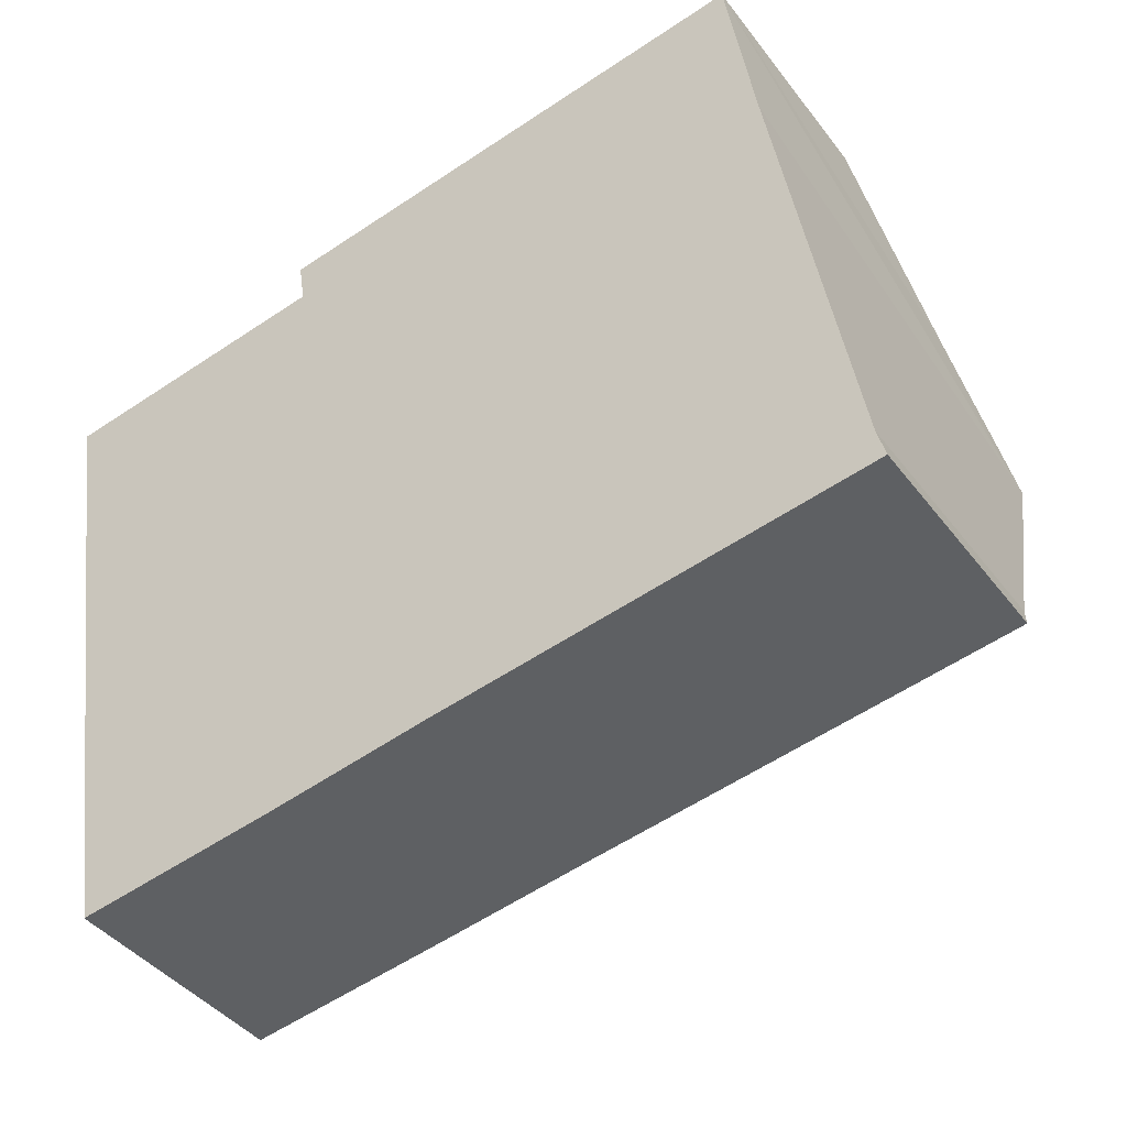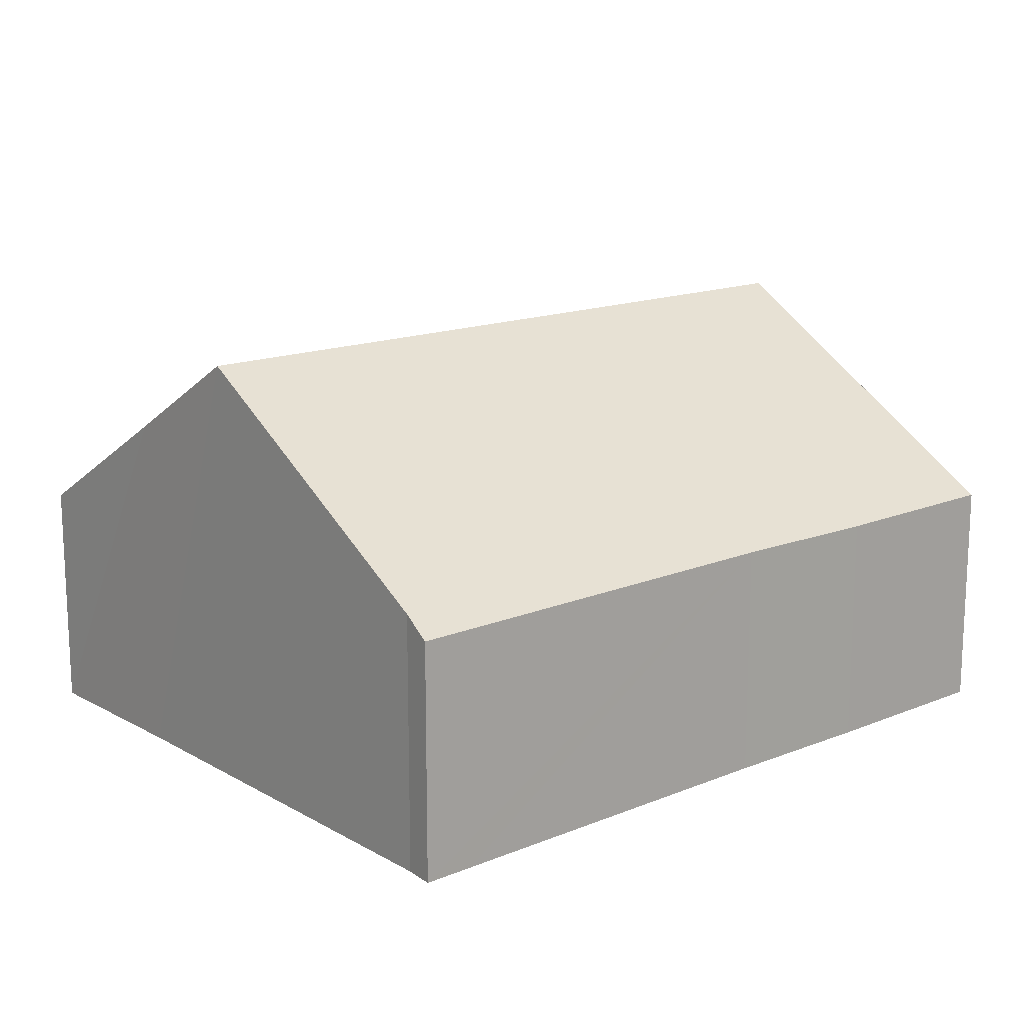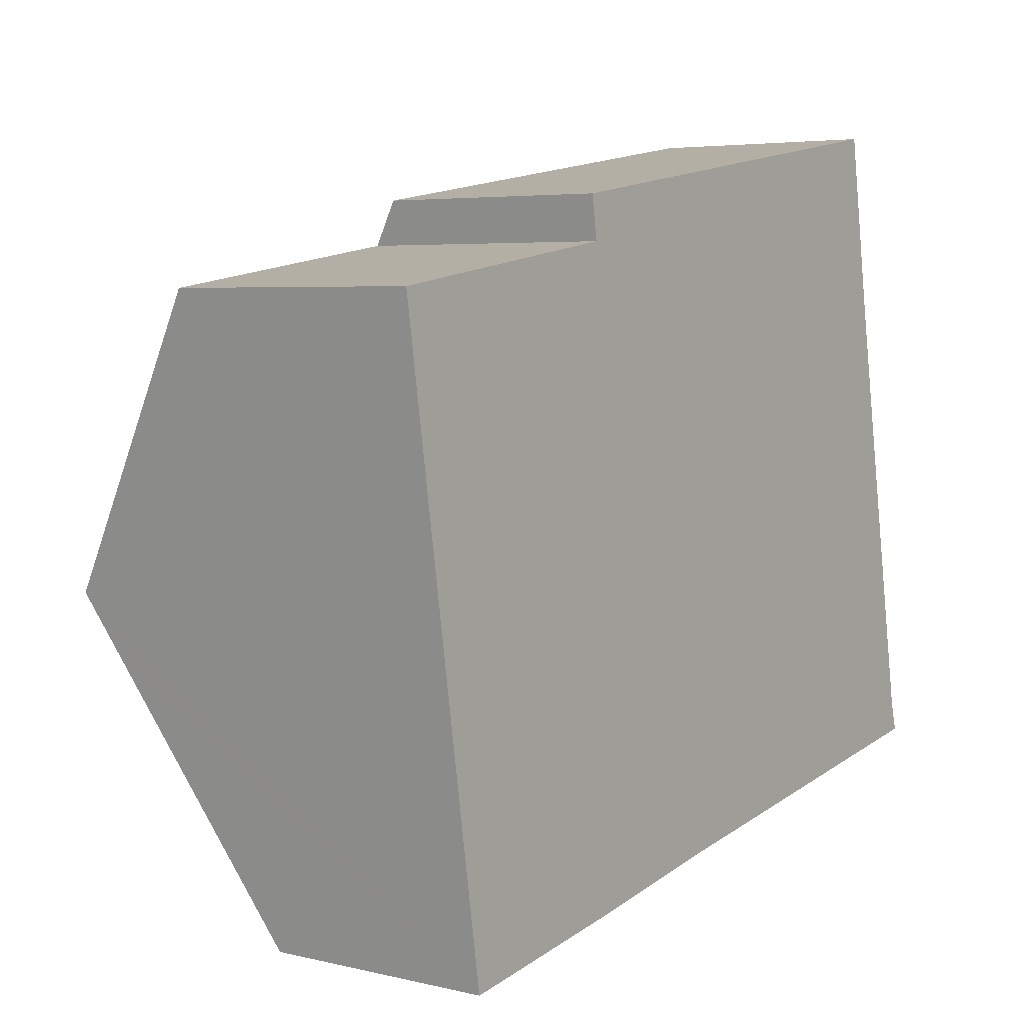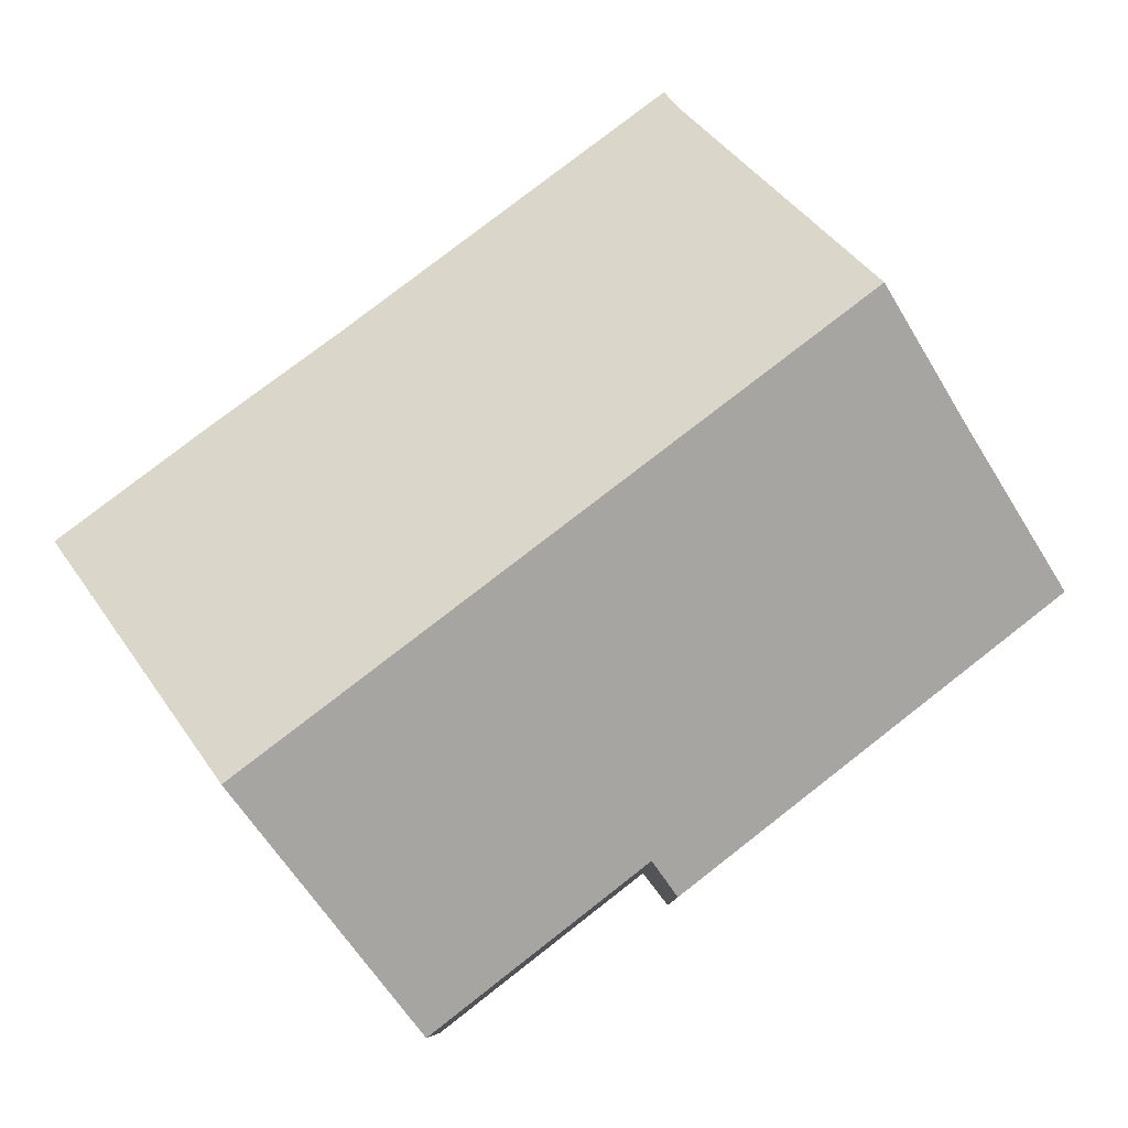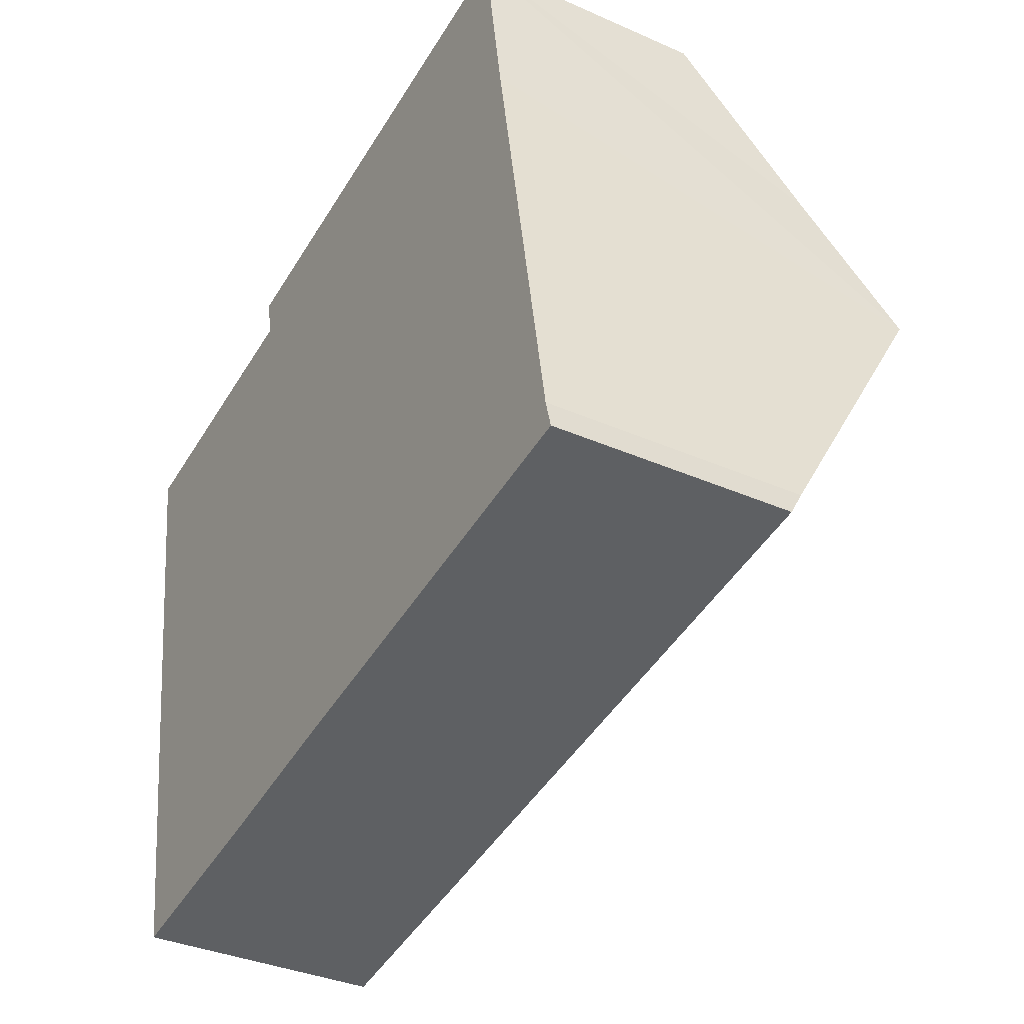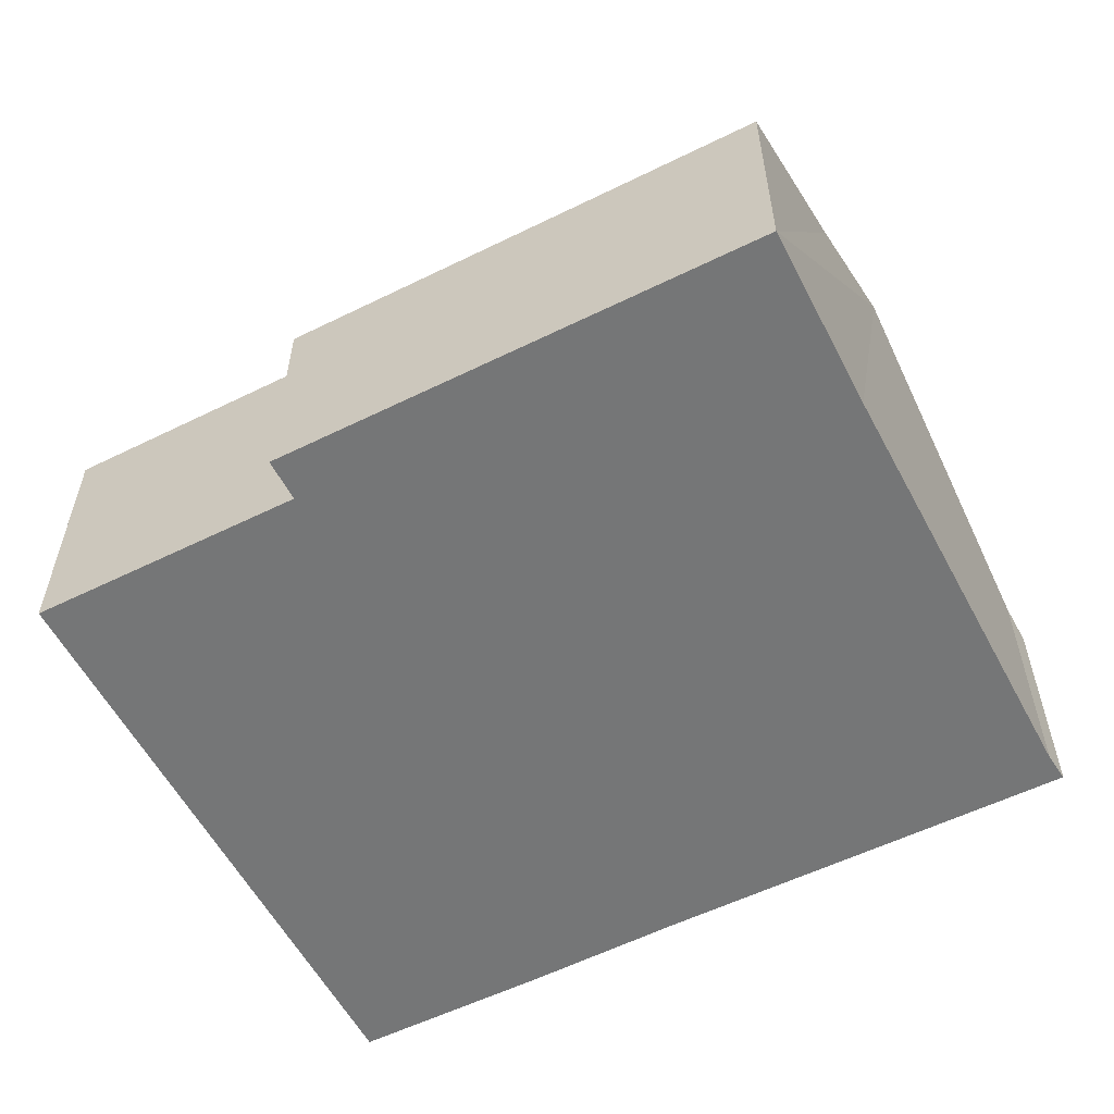
<metadata>
{"format":"obj","ext":"obj","renderer":"f3d","projection":"perspective","resolution":1024,"background":"white","views":[{"elev":-41.5,"azim":33.8,"up":"+Z"},{"elev":15.3,"azim":130.1,"up":"+Y"},{"elev":4.9,"azim":-53.3,"up":"+Z"},{"elev":79.9,"azim":-46.8,"up":"+Y"},{"elev":-35.8,"azim":59.9,"up":"+Z"},{"elev":-56.7,"azim":18.2,"up":"+Y"}]}
</metadata>
<code>
v  15.02 4.652 3.234
v  5.419 5.146 0.853
v  5.285 4.632 1.702
v  15.59 6.867 -0.426
v  0.897 8.584 -5.701
v  0 5.135 3.144e-16
v  16.08 8.584 -3.257
v  16.27 4.649 -9.895
v  17.1 4.999 -9.168
v  17.25 4.647 -9.74
v  8.916 4.665 -11.05
v  5.774 4.639 -11.6
v  1.937 4.647 -12.21
v  1.925 4.647 -12.21
v  1.798 5.133 -11.4
v  1.087 7.854 -6.908
v  17.25 5.964e-16 -9.74
v  16.27 6.059e-16 -9.895
v  8.916 6.767e-16 -11.05
v  5.774 7.104e-16 -11.6
v  1.937 7.473e-16 -12.21
v  1.925 7.475e-16 -12.21
v  1.798 6.984e-16 -11.4
v  1.087 4.23e-16 -6.908
v  0.897 3.491e-16 -5.701
v  0 0 0
v  5.419 -5.223e-17 0.853
v  5.285 -1.042e-16 1.702
v  15.02 -1.98e-16 3.234
v  15.59 2.608e-17 -0.426
v  16.08 1.994e-16 -3.257
v  17.1 5.614e-16 -9.168
g defaultobject
f 1 2 3
f 2 1 4
f 2 5 6
f 5 2 4
f 5 4 7
f 8 9 10
f 9 8 11
f 9 11 7
f 7 11 12
f 7 12 13
f 7 13 5
f 5 13 14
f 5 14 15
f 5 15 16
f 17 8 10
f 8 17 11
f 11 17 18
f 11 18 19
f 11 19 12
f 12 19 20
f 12 20 13
f 13 20 21
f 13 21 14
f 14 21 22
f 22 15 14
f 15 22 16
f 16 22 5
f 5 22 6
f 6 22 23
f 6 23 24
f 6 24 25
f 6 25 26
f 27 3 2
f 3 27 28
f 6 27 2
f 27 6 26
f 3 29 1
f 29 3 28
f 29 4 1
f 4 29 7
f 7 29 30
f 7 30 9
f 9 30 31
f 9 31 32
f 32 10 9
f 10 32 17
f 28 30 29
f 30 28 31
f 31 28 32
f 32 28 17
f 17 28 18
f 18 28 19
f 19 28 27
f 19 27 26
f 19 26 20
f 20 26 21
f 21 26 25
f 21 25 24
f 21 24 23
f 21 23 22

</code>
